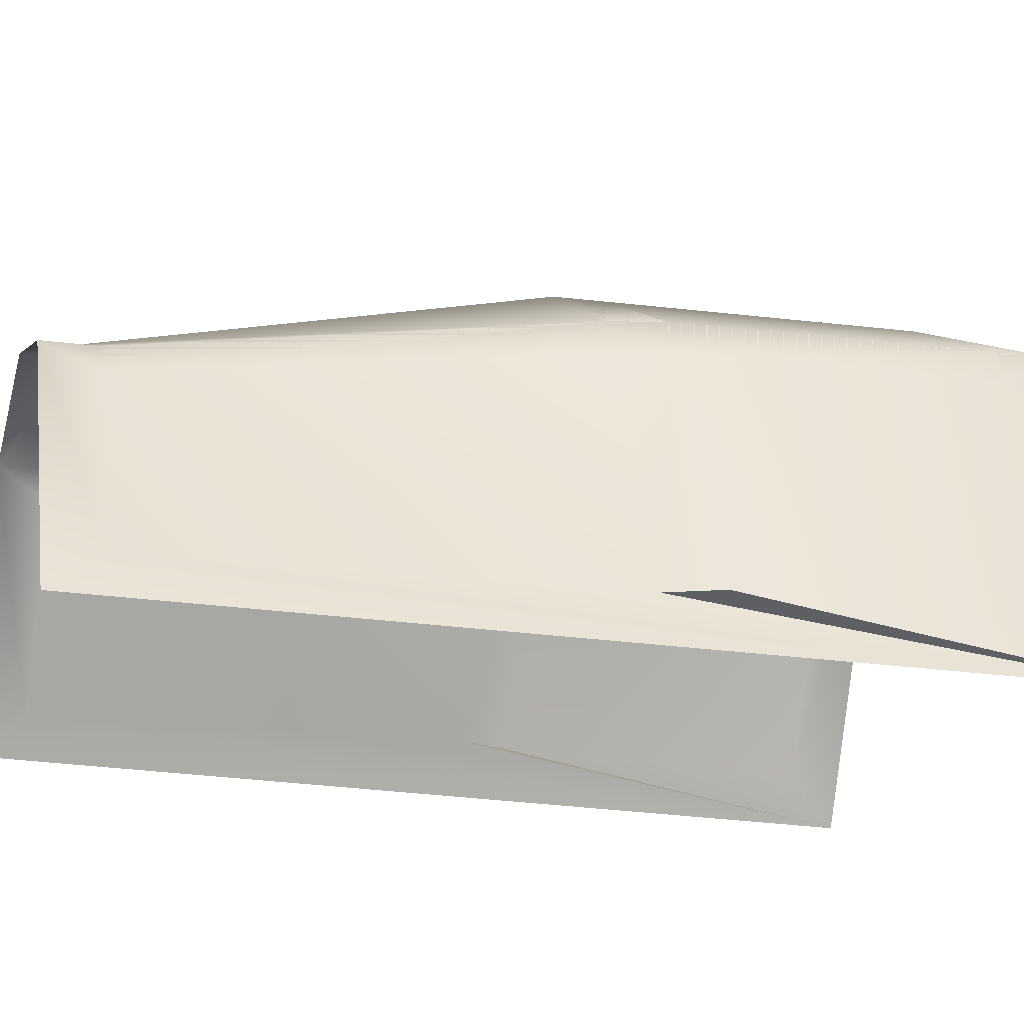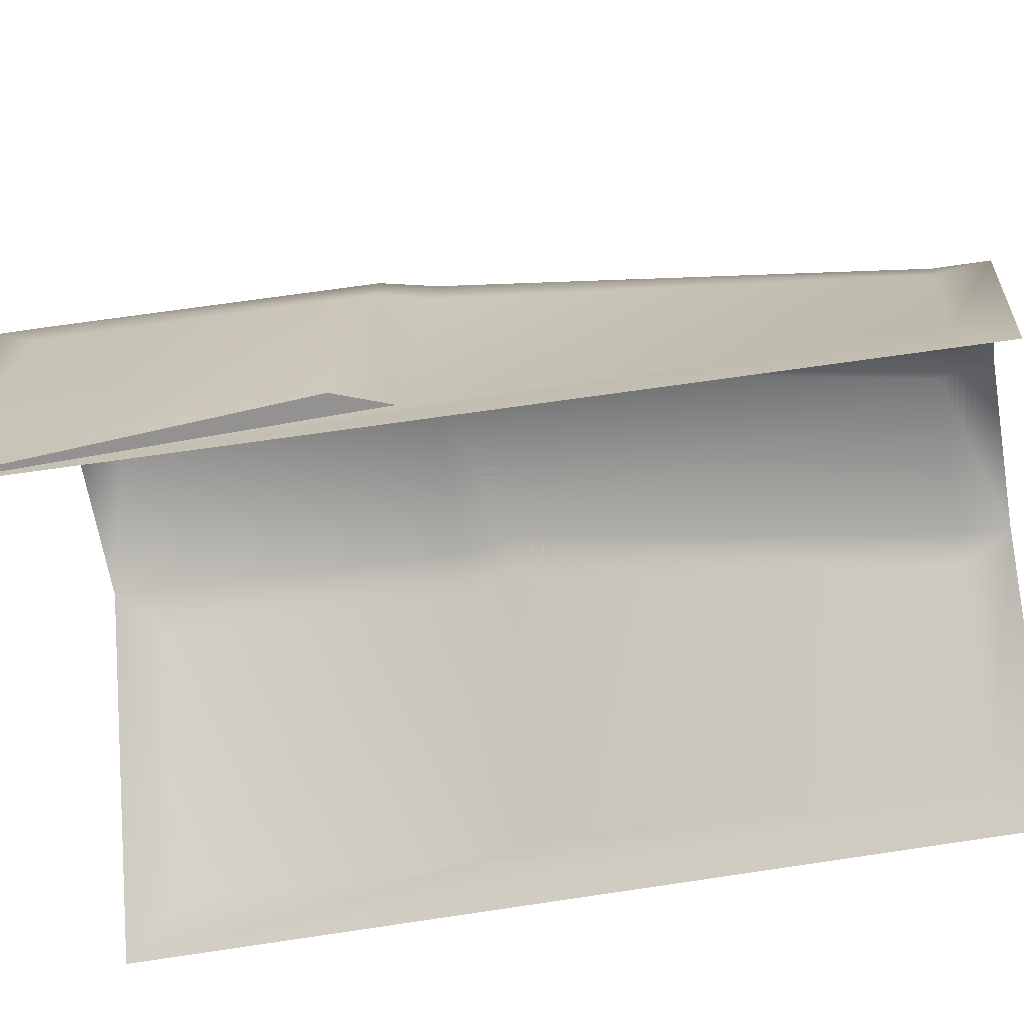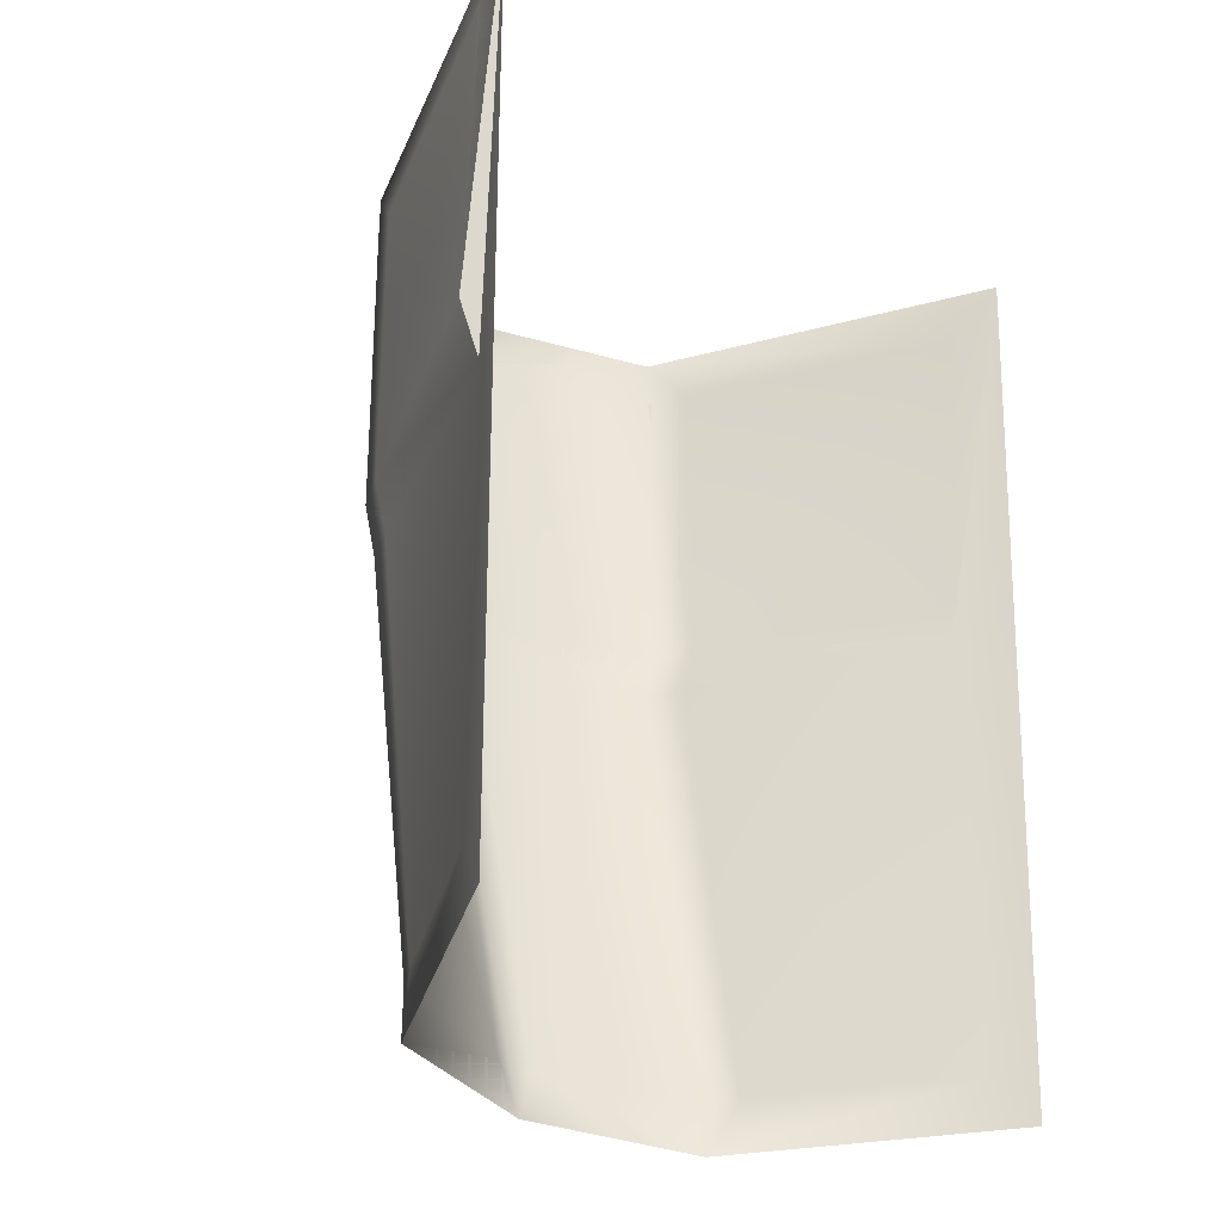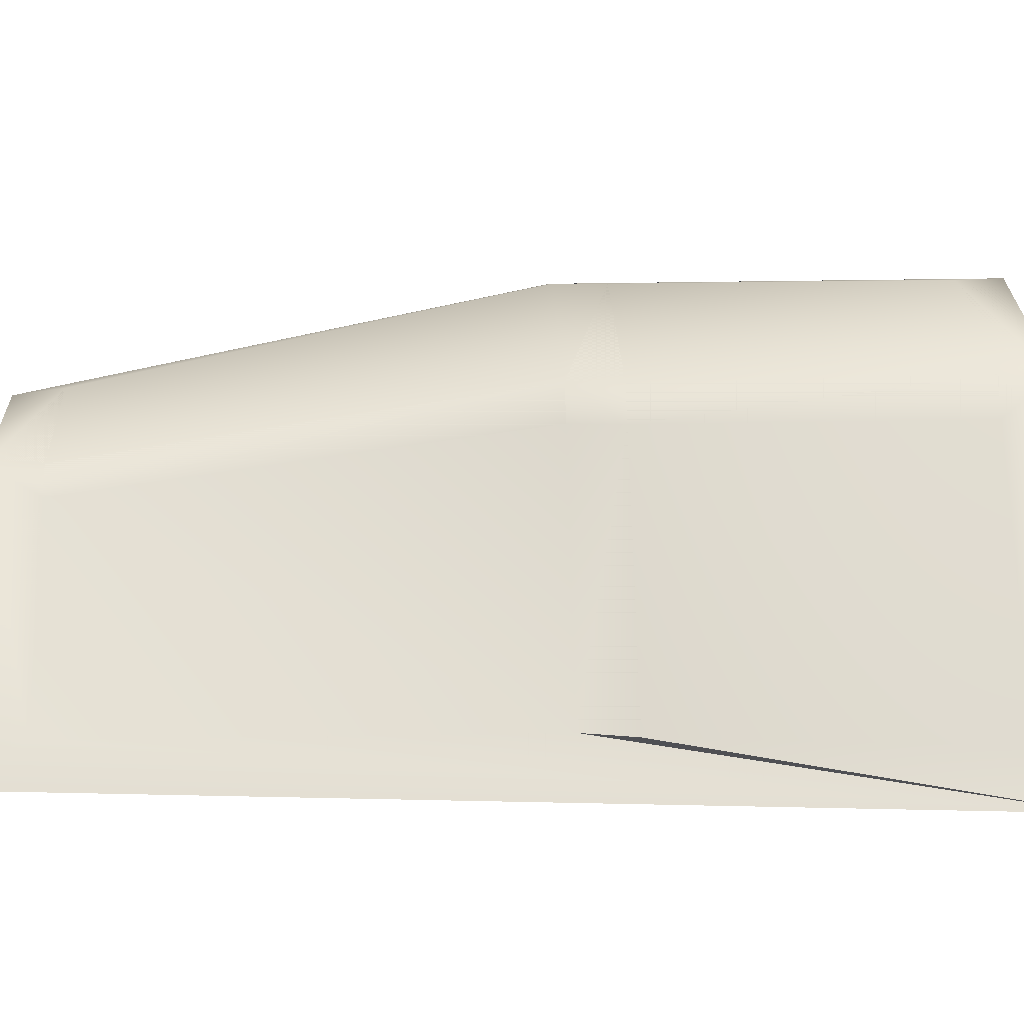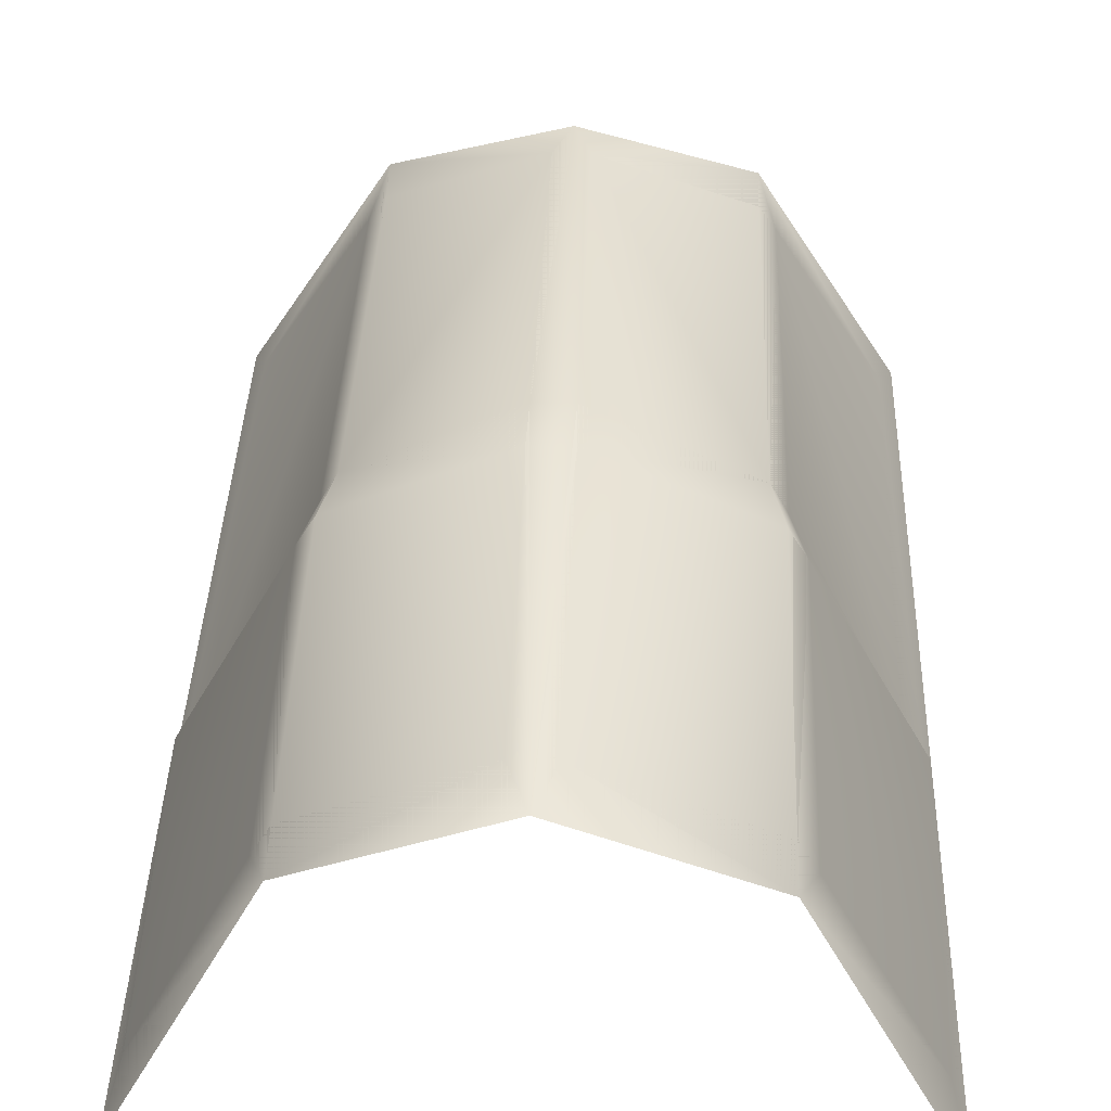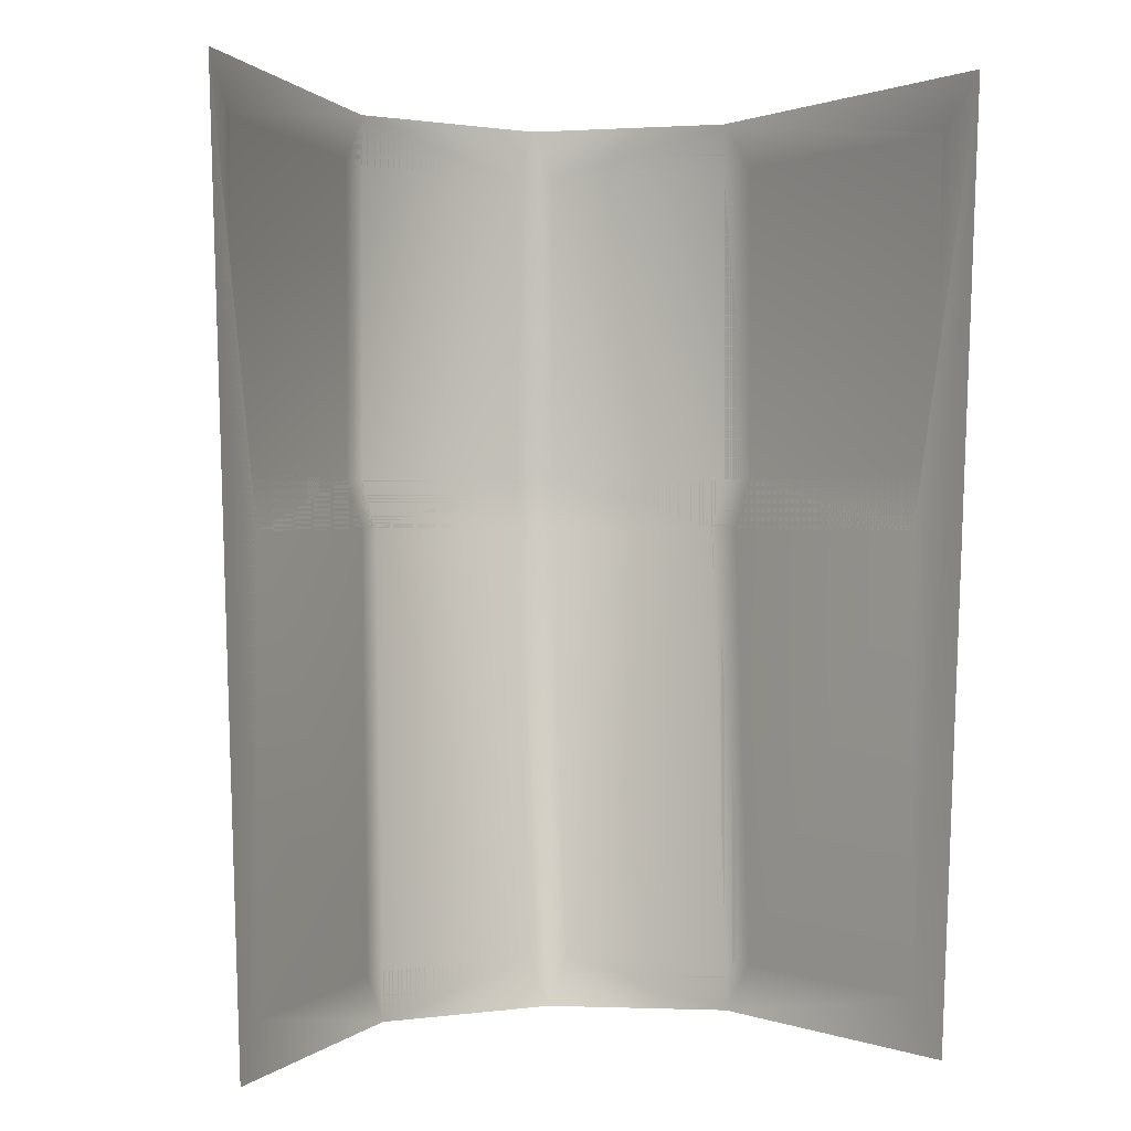
<metadata>
{"format":"obj","ext":"obj","renderer":"f3d","projection":"perspective","resolution":1024,"background":"white","views":[{"elev":-16.8,"azim":-106.1,"up":"+Y"},{"elev":-42.6,"azim":100.9,"up":"+Y"},{"elev":-32.5,"azim":-45.1,"up":"+Z"},{"elev":5.1,"azim":-93.1,"up":"+Y"},{"elev":45.9,"azim":2.2,"up":"+Y"},{"elev":1.4,"azim":-9.2,"up":"+Z"}]}
</metadata>
<code>
g
v 0.2183 2.639 -0.702
v 0.2024 2.639 -0.7559
v 0.322 2.379 -0.7559
v -0.2021 2.682 -0.3635
v -0.2219 2.643 -0.3635
v -0.222 2.639 -0.702
v 0.2183 2.643 -0.3635
v 0.3471 2.368 -0.3635
v 0.3471 2.379 -0.702
v -0.2021 2.676 -0.702
v -0.02329 2.768 -0.3635
v -0.02329 2.764 -0.702
v -0.001804 2.77 -0.3097
v -0.001804 2.657 -1.278
v 0.3671 2.313 -0.3097
v 0.01968 2.768 -0.3635
v 0.01813 2.764 -0.7559
v 0.01968 2.764 -0.702
v 0.01813 2.664 -1.224
v -0.1876 2.676 -0.7559
v -0.02174 2.764 -0.7559
v -0.02174 2.665 -1.224
v 0.1985 2.682 -0.3635
v 0.1985 2.676 -0.702
v 0.184 2.676 -0.7559
v 0.184 2.603 -1.224
v 0.2025 2.575 -1.224
v 0.322 2.377 -1.224
v -0.3507 2.368 -0.3635
v -0.206 2.639 -0.7559
v -0.3256 2.379 -0.7559
v -0.3507 2.379 -0.702
v -0.1876 2.603 -1.224
v -0.2061 2.575 -1.224
v -0.3256 2.377 -1.224
v 0.1985 2.682 -0.3097
v 0.3405 2.338 -1.277
v 0.184 2.603 -1.277
v -0.3707 2.313 -0.3097
v -0.2021 2.682 -0.3097
v -0.3441 2.338 -1.277
v -0.1876 2.603 -1.277
v -0.02329 2.764 -0.702
v -0.001804 2.77 -0.3097
v 0.01813 2.764 -0.7559
v 0.01968 2.764 -0.702
v -0.02174 2.764 -0.7559
g mat1
f 1 2 3
f 4 5 6
f 12 20 21
f 15 9 3
f 14 19 17
f 18 16 13
f 21 22 14
f 17 12 21
f 13 11 12
f 28 27 38
f 36 8 15
f 36 7 8
f 23 24 1
f 36 16 23
f 38 19 14
f 38 26 19
f 25 18 17
f 25 24 18
f 25 1 24
f 1 25 2
f 27 26 38
f 2 25 27
f 42 35 41
f 35 42 34
f 13 40 11
f 4 6 10
f 33 42 22
f 10 20 12
f 20 10 6
f 6 30 20
f 34 42 33
f 20 30 34
f 32 31 6
f 32 29 39
f 15 8 9
f 28 37 15
f 41 35 39
f 13 12 18
f 17 21 14
f 18 12 17
f 36 23 7
f 3 9 1
f 40 39 29
f 40 4 11
f 42 14 22
f 20 34 33
f 40 5 4
f 15 3 28
f 5 40 29
f 30 6 31
f 38 37 28
f 13 16 36
f 7 23 1
f 25 26 27
f 31 32 39
f 35 31 39
f 39 31 32
f 35 31 39
f 16 18 16
f 17 19 17
f 2 25 2
f 28 27 28
f 2 27 2
f 24 23 24
f 9 1 9
f 3 2 1
f 6 5 4
f 16 18 16
f 17 19 17
f 21 20 12
f 3 9 15
f 17 19 14
f 13 16 18
f 14 22 21
f 21 12 17
f 12 11 13
f 2 25 2
f 28 27 28
f 2 27 2
f 24 23 24
f 38 27 28
f 15 8 36
f 8 7 36
f 1 24 23
f 23 16 36
f 14 19 38
f 19 26 38
f 17 18 25
f 18 24 25
f 24 1 25
f 2 25 1
f 38 26 27
f 27 25 2
f 41 35 42
f 34 42 35
f 11 40 13
f 10 6 4
f 22 42 33
f 12 20 10
f 6 10 20
f 20 30 6
f 33 42 34
f 34 30 20
f 6 31 32
f 39 29 32
f 9 8 15
f 15 37 28
f 39 35 41
f 18 12 13
f 14 21 17
f 17 12 18
f 9 1 9
f 7 23 36
f 1 9 3
f 29 39 40
f 11 4 40
f 22 14 42
f 33 34 20
f 4 5 40
f 28 3 15
f 29 40 5
f 31 6 30
f 28 37 38
f 36 16 13
f 1 23 7
f 27 26 25
f 39 32 31
f 39 31 35
f 32 31 39
f 39 31 35
f 3 28 27
f 2 3 27
f 19 17 25
f 25 26 19
f 35 31 34
f 31 30 34
f 32 29 6
f 29 5 6
f 21 22 20
f 33 20 22
f 24 18 16
f 16 23 24
f 11 10 4
f 8 9 1
f 8 1 7
f 10 11 12
f 44 43 47
f 44 45 46
f 47 43 44
f 46 45 44

</code>
